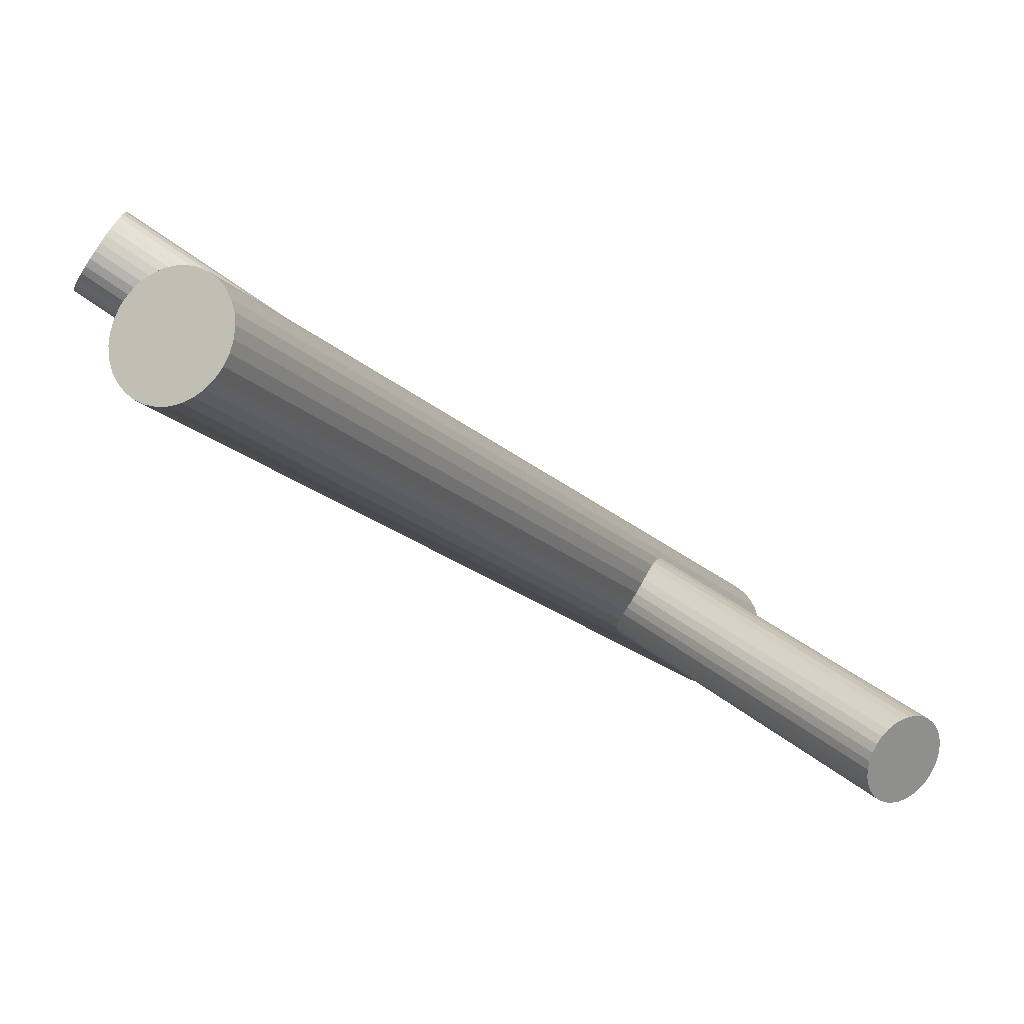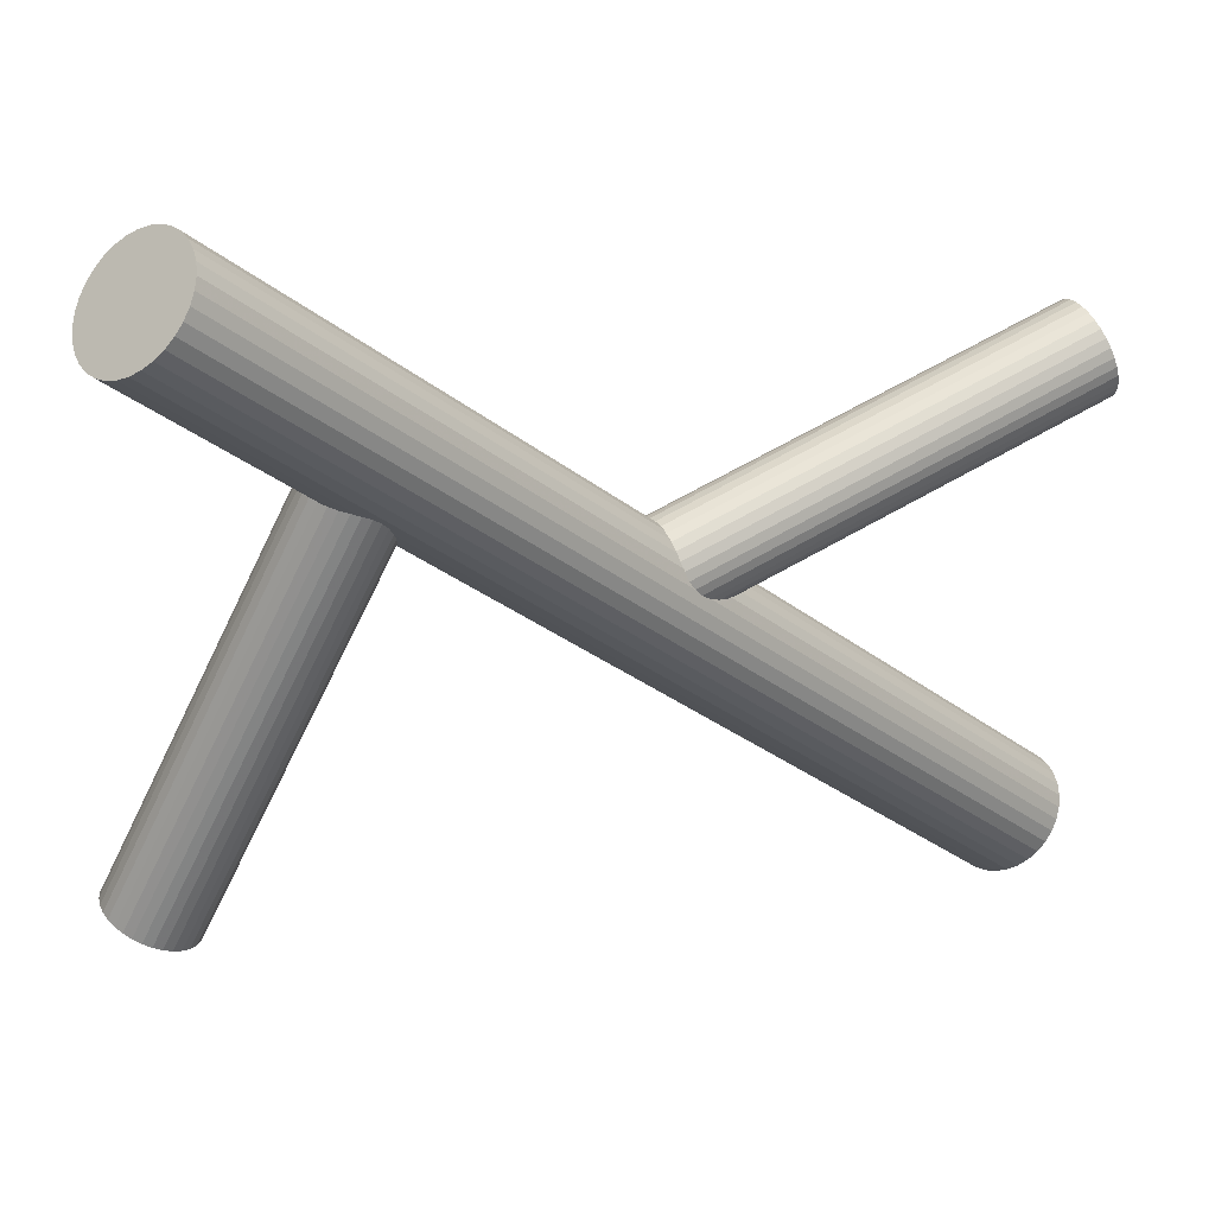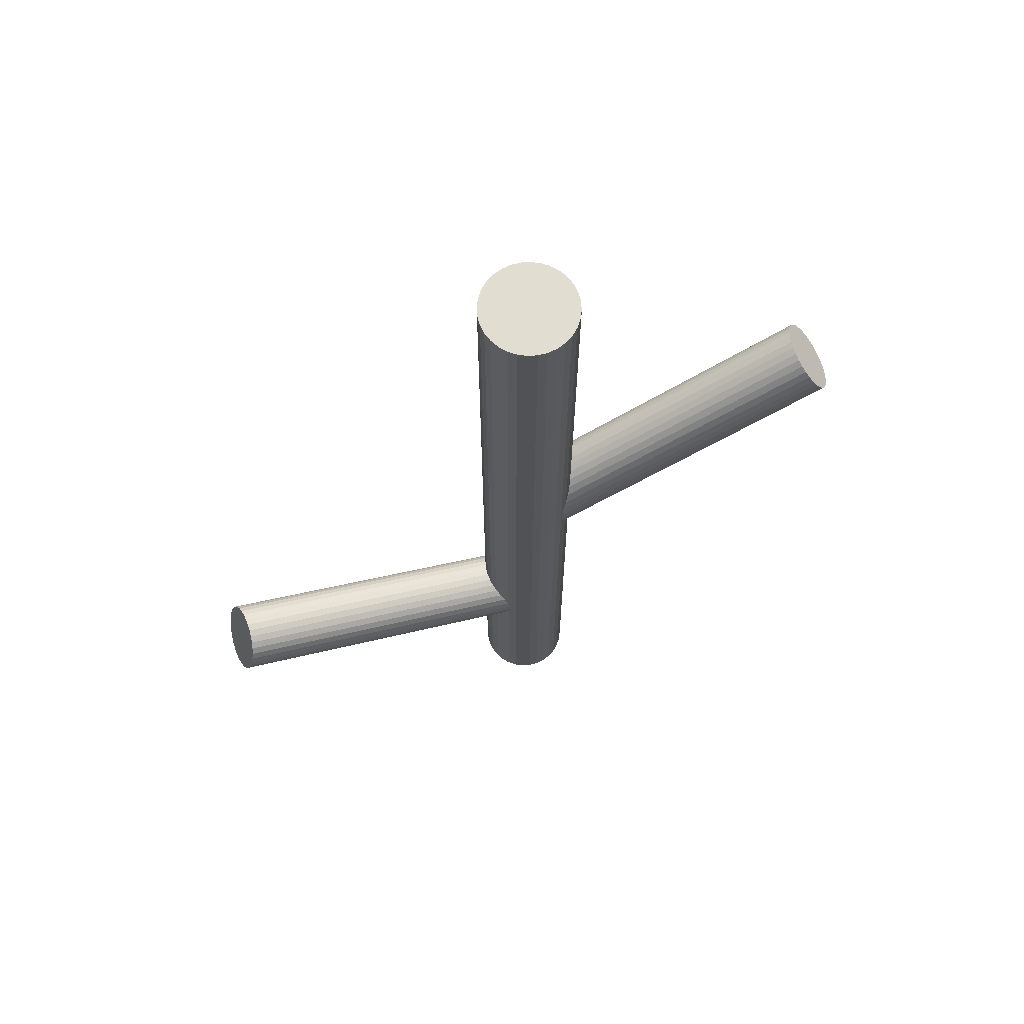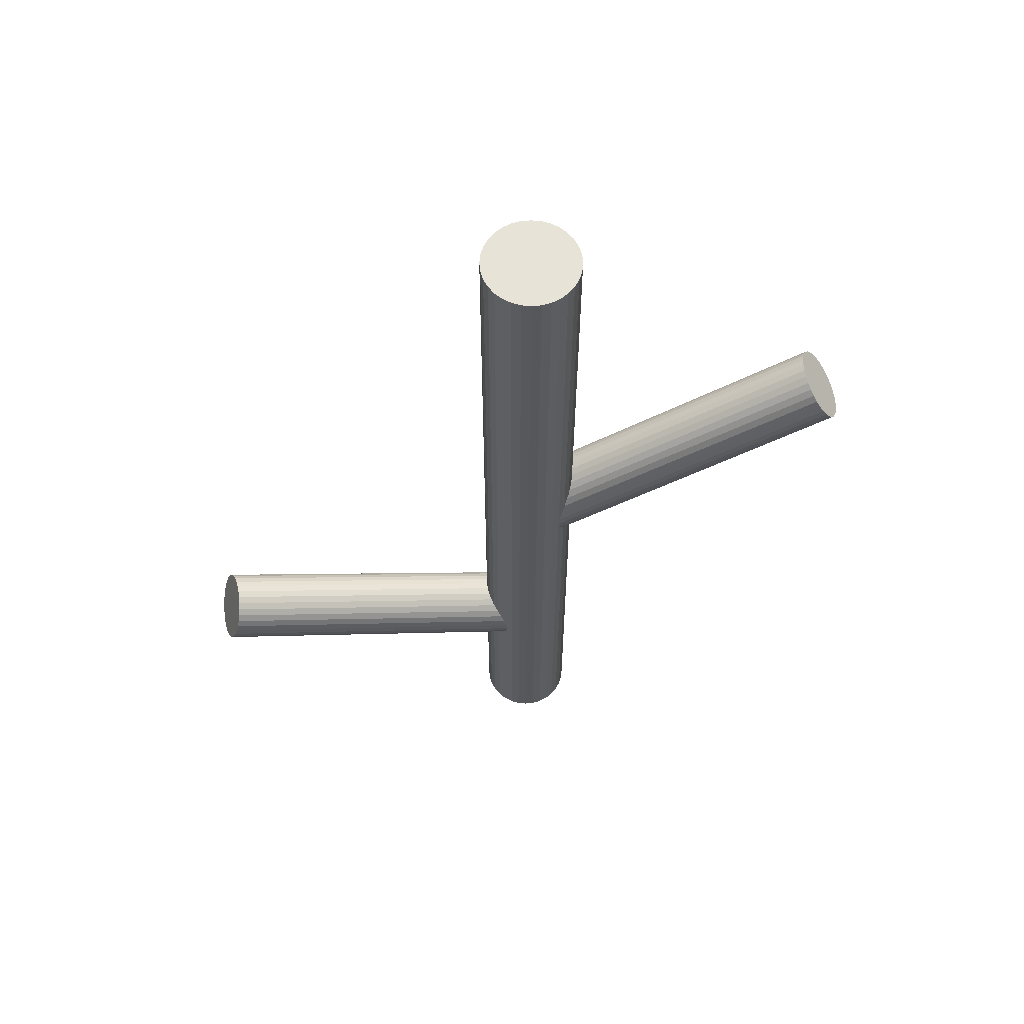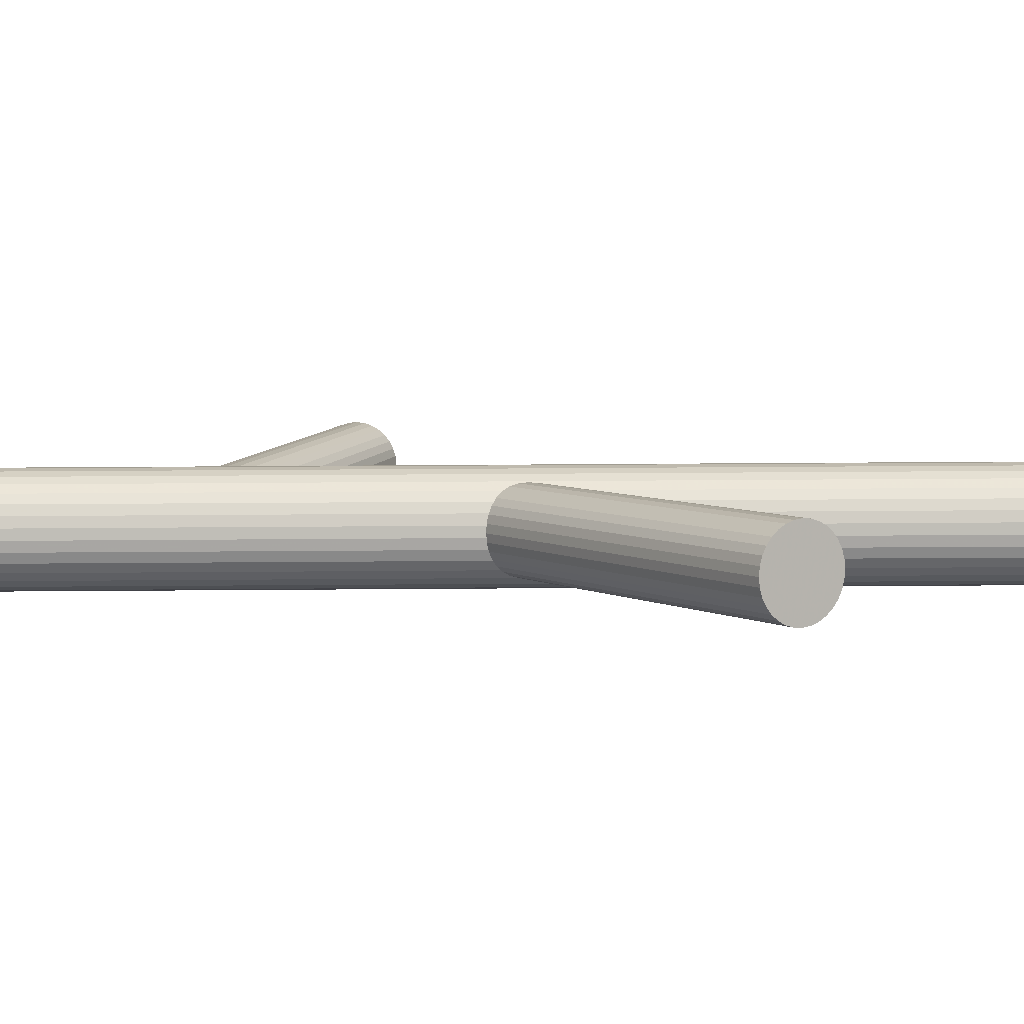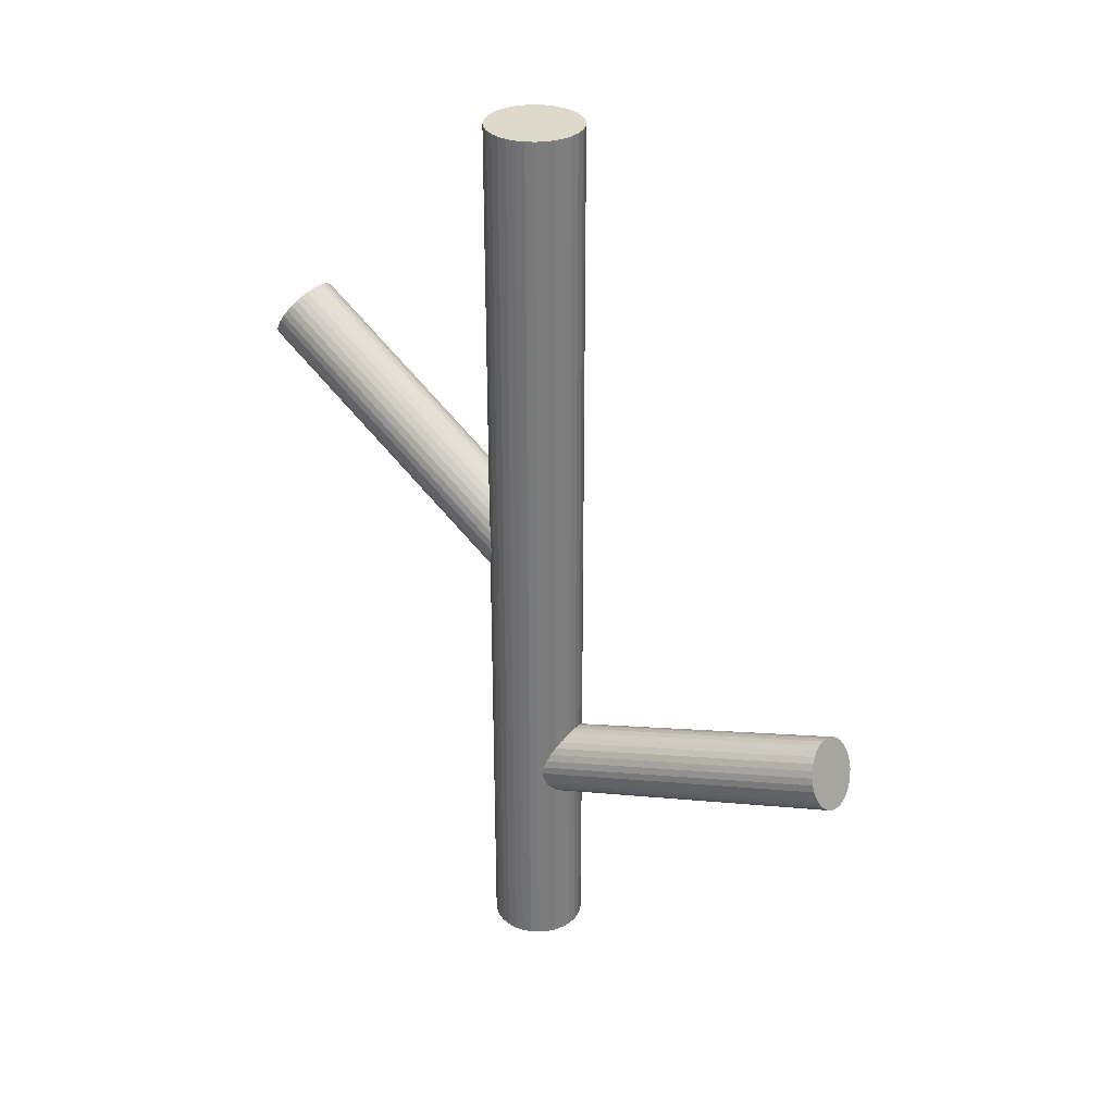
<metadata>
{"format":"obj","ext":"obj","renderer":"f3d","projection":"perspective","resolution":1024,"background":"white","views":[{"elev":-15.4,"azim":25.5,"up":"+Y"},{"elev":-25.6,"azim":-143.0,"up":"+Y"},{"elev":68.4,"azim":125.8,"up":"+Z"},{"elev":62.0,"azim":134.9,"up":"+Z"},{"elev":43.8,"azim":-90.5,"up":"+Y"},{"elev":31.7,"azim":-1.1,"up":"+Z"}]}
</metadata>
<code>
v 0.2969 -0.2154 -0.181
v 0.002017 0.02728 -0.2946
v -0.2518 0.2197 0.2295
v 0.2804 -0.1948 -0.1081
v -0.05148 -0.008014 -0.03108
v 0.2668 -0.241 -0.1514
v -0.02817 0.01801 -0.2381
v -0.07345 0.004658 -0.5
v -0.07345 0.004658 0.5
v -0.01169 -0.002581 -0.3109
v 0.2718 -0.2073 -0.1081
v 0.01406 0.04091 -0.5
v 0.01406 0.04091 0.5
v 0.01406 -0.03159 -0.5
v 0.01406 -0.03159 0.5
v -0.005168 -0.008647 0.02566
v -0.04181 -0.02818 -0.2813
v -0.03679 0.005507 -0.2381
v 0.2682 -0.2137 -0.1102
v -0.3088 0.2008 0.1784
v 0.2864 -0.2082 -0.1442
v -0.04034 -0.0009156 -0.2402
v -0.3108 0.1885 0.1876
v -0.2538 0.2351 0.2125
v -0.2805 0.1786 0.2337
v -0.01134 0.03801 -0.02604
v 0.3046 -0.2026 -0.1782
v -0.02219 -0.04661 -0.5
v -0.02219 -0.04661 0.5
v -0.02219 0.004658 -0.2742
v -0.02219 0.004658 -0.5
v -0.02219 0.004658 0.5
v -0.02219 0.004658 -0.007578
v -0.02219 0.05592 -0.5
v -0.02219 0.05592 0.5
v -0.03303 -0.0287 0.01089
v -0.3101 0.1833 0.1933
v -0.256 0.2067 0.2367
v -0.004034 0.01023 -0.3081
v -0.293 0.2262 0.1734
v 0.301 -0.209 -0.1803
v -0.3025 0.214 0.1734
v 0.306 -0.1753 -0.137
v -0.2747 0.1828 0.2367
v -0.007582 0.003809 -0.3102
v -0.2605 0.2403 0.1995
v 0.2759 -0.2009 -0.1074
v 0.2924 -0.2215 -0.1803
v -0.002562 0.03749 -0.267
v -0.2971 0.1731 0.2187
v -0.2863 0.1756 0.2295
v -0.03921 0.01796 -0.04081
v -0.05844 0.04091 -0.5
v -0.05844 0.04091 0.5
v -0.05844 -0.03159 -0.5
v -0.05844 -0.03159 0.5
v 0.02908 0.004658 -0.5
v 0.02908 0.004658 0.5
v -0.0162 -0.008692 -0.3102
v 0.2622 -0.2308 -0.1238
v -0.03268 0.0119 -0.2374
v -0.3055 0.1758 0.206
v 0.00711 0.01733 0.01592
v -0.04639 -0.01796 -0.2537
v 0.2643 -0.2402 -0.1442
v 0.2627 -0.2382 -0.137
v 0.27 -0.2405 -0.1583
v -0.04428 -0.02738 -0.2742
v -0.03859 -0.02771 -0.2882
v -0.06955 -0.01496 -0.5
v -0.06955 -0.01496 0.5
v -0.06955 0.02428 -0.5
v -0.06955 0.02428 0.5
v -0.04591 -0.02535 -0.267
v -0.0499 -0.001628 -0.03521
v 0.005078 0.03269 -0.001094
v -0.2567 0.2383 0.206
v -0.05194 -0.01391 -0.02604
v 0.262 -0.235 -0.1301
v 0.2989 -0.1775 -0.1238
v 0.02044 -0.02382 -0.5
v 0.02044 -0.02382 0.5
v 0.02044 0.03314 -0.5
v 0.02044 0.03314 0.5
v -0.002569 0.05202 -0.5
v -0.002569 0.05202 0.5
v -0.002569 -0.0427 -0.5
v -0.002569 -0.0427 0.5
v -0.0216 -0.02375 0.02006
v -0.2758 0.2385 0.1825
v -0.265 0.241 0.1933
v -0.03219 -0.04562 -0.5
v -0.03219 -0.04562 0.5
v -0.03219 0.05494 -0.5
v -0.03219 0.05494 0.5
v -0.009645 0.03532 -0.2537
v -0.04662 -0.02217 -0.2601
v -0.3017 0.1738 0.2125
v 0.2634 -0.2257 -0.1182
v -0.05126 -0.0191 -0.0203
v 0.2828 -0.232 -0.1748
v -0.2875 0.2313 0.1753
v 0.002879 0.004316 0.02313
v 0.02809 0.01466 -0.5
v 0.02809 0.01466 0.5
v 0.02809 -0.005343 -0.5
v 0.02809 -0.005343 0.5
v -0.03412 0.0238 -0.04017
v -0.04523 -0.01288 -0.2482
v -0.02574 -0.01916 -0.3047
v -0.2596 0.2001 0.2386
v -0.04364 0.01162 -0.04017
v 0.006294 -0.03797 -0.5
v 0.006294 -0.03797 0.5
v 0.006294 0.04728 -0.5
v 0.006294 0.04728 0.5
v -0.3061 0.2074 0.1753
v -0.2691 0.1879 0.2386
v -0.01581 -0.01958 0.02313
v -0.252 0.2308 0.2187
v -0.001563 0.03788 -0.01406
v -0.02742 -0.02683 0.01592
v -0.03823 -0.02928 0.00514
v -0.2817 0.2355 0.1784
v 0.2782 -0.2359 -0.1702
v 0.2852 -0.1892 -0.1102
v -0.0466 -0.02657 -0.007578
v -0.3083 0.179 0.1995
v -0.2513 0.2256 0.2245
v -0.03039 -0.02312 -0.3002
v -0.02343 0.02361 -0.2402
v -0.2534 0.2133 0.2337
v 0.3074 -0.1964 -0.1748
v 0.2654 -0.2199 -0.1136
v -0.04319 -0.007124 -0.2436
v -0.001184 0.01644 -0.3047
v 0.2876 -0.2271 -0.1782
v 0.2946 -0.1804 -0.1182
v -0.02095 -0.01429 -0.3081
v -0.3104 0.1944 0.1825
v -0.01398 0.03243 -0.2482
v 0.002227 0.03588 -0.007578
v -0.2641 0.1938 0.2393
v -0.01696 0.03615 -0.03108
v -0.006145 0.0386 -0.0203
v 0.2899 -0.1843 -0.1136
v -0.04281 -0.02856 -0.001094
v 0.3094 -0.1906 -0.1702
v -0.02857 0.0289 -0.03828
v -0.05067 -0.03797 -0.5
v -0.05067 -0.03797 0.5
v -0.05067 0.04728 -0.5
v -0.05067 0.04728 0.5
v -0.01864 0.02848 -0.2436
v 0.3108 -0.1813 -0.1583
v 0.0008598 0.0222 -0.3002
v 0.2739 -0.2388 -0.1646
v -0.0007326 -0.0023 0.02502
v -0.01026 -0.01448 0.02502
v -0.07247 0.01466 -0.5
v -0.07247 0.01466 0.5
v -0.07247 -0.005343 -0.5
v -0.07247 -0.005343 0.5
v -0.04725 0.005001 -0.03828
v 0.006881 0.02842 0.00514
v -0.03473 -0.026 -0.2946
v 0.002245 0.03149 -0.2882
v -0.2811 0.2071 0.206
v -0.2702 0.2404 0.1876
v -0.2919 0.1737 0.2245
v -0.01219 -0.04562 -0.5
v -0.01219 -0.04562 0.5
v -0.01219 0.05494 -0.5
v -0.01219 0.05494 0.5
v -0.04181 0.05202 -0.5
v -0.04181 0.05202 0.5
v -0.04181 -0.0427 -0.5
v -0.04181 -0.0427 0.5
v -0.02277 0.03307 -0.03521
v -0.06481 -0.02382 -0.5
v -0.06481 -0.02382 0.5
v -0.06481 0.03314 -0.5
v -0.06481 0.03314 0.5
v -0.04945 -0.02337 -0.01406
v 0.007567 0.02323 0.01089
v 0.005527 0.01094 0.02006
v 0.3028 -0.1758 -0.1301
v 0.3101 -0.1782 -0.1514
v 0.3085 -0.1761 -0.1442
v -0.005788 0.03703 -0.2601
v 0.001533 0.03467 -0.2813
v 0.02517 -0.01496 -0.5
v 0.02517 -0.01496 0.5
v 0.02517 0.02428 -0.5
v 0.02517 0.02428 0.5
v -8.964e-05 0.0367 -0.2742
v -0.2981 0.2204 0.1728
v 0.3106 -0.1855 -0.1646
f 57 31 104
f 57 104 58
f 58 104 105
f 58 105 32
f 104 31 194
f 104 194 105
f 105 194 195
f 105 195 32
f 194 31 83
f 194 83 195
f 195 83 84
f 195 84 32
f 83 31 12
f 83 12 84
f 84 12 13
f 84 13 32
f 12 31 115
f 12 115 13
f 13 115 116
f 13 116 32
f 115 31 85
f 115 85 116
f 116 85 86
f 116 86 32
f 85 31 173
f 85 173 86
f 86 173 174
f 86 174 32
f 173 31 34
f 173 34 174
f 174 34 35
f 174 35 32
f 34 31 94
f 34 94 35
f 35 94 95
f 35 95 32
f 94 31 175
f 94 175 95
f 95 175 176
f 95 176 32
f 175 31 152
f 175 152 176
f 176 152 153
f 176 153 32
f 152 31 53
f 152 53 153
f 153 53 54
f 153 54 32
f 53 31 182
f 53 182 54
f 54 182 183
f 54 183 32
f 182 31 72
f 182 72 183
f 183 72 73
f 183 73 32
f 72 31 160
f 72 160 73
f 73 160 161
f 73 161 32
f 160 31 8
f 160 8 161
f 161 8 9
f 161 9 32
f 8 31 162
f 8 162 9
f 9 162 163
f 9 163 32
f 162 31 70
f 162 70 163
f 163 70 71
f 163 71 32
f 70 31 180
f 70 180 71
f 71 180 181
f 71 181 32
f 180 31 55
f 180 55 181
f 181 55 56
f 181 56 32
f 55 31 150
f 55 150 56
f 56 150 151
f 56 151 32
f 150 31 177
f 150 177 151
f 151 177 178
f 151 178 32
f 177 31 92
f 177 92 178
f 178 92 93
f 178 93 32
f 92 31 28
f 92 28 93
f 93 28 29
f 93 29 32
f 28 31 171
f 28 171 29
f 29 171 172
f 29 172 32
f 171 31 87
f 171 87 172
f 172 87 88
f 172 88 32
f 87 31 113
f 87 113 88
f 88 113 114
f 88 114 32
f 113 31 14
f 113 14 114
f 114 14 15
f 114 15 32
f 14 31 81
f 14 81 15
f 15 81 82
f 15 82 32
f 81 31 192
f 81 192 82
f 82 192 193
f 82 193 32
f 192 31 106
f 192 106 193
f 193 106 107
f 193 107 32
f 106 31 57
f 106 57 107
f 107 57 58
f 107 58 32
f 127 33 147
f 127 147 62
f 62 147 98
f 62 98 168
f 147 33 123
f 147 123 98
f 98 123 50
f 98 50 168
f 123 33 36
f 123 36 50
f 50 36 170
f 50 170 168
f 36 33 122
f 36 122 170
f 170 122 51
f 170 51 168
f 122 33 89
f 122 89 51
f 51 89 25
f 51 25 168
f 89 33 119
f 89 119 25
f 25 119 44
f 25 44 168
f 119 33 159
f 119 159 44
f 44 159 118
f 44 118 168
f 159 33 16
f 159 16 118
f 118 16 143
f 118 143 168
f 16 33 158
f 16 158 143
f 143 158 111
f 143 111 168
f 158 33 103
f 158 103 111
f 111 103 38
f 111 38 168
f 103 33 186
f 103 186 38
f 38 186 132
f 38 132 168
f 186 33 63
f 186 63 132
f 132 63 3
f 132 3 168
f 63 33 185
f 63 185 3
f 3 185 129
f 3 129 168
f 185 33 165
f 185 165 129
f 129 165 120
f 129 120 168
f 165 33 76
f 165 76 120
f 120 76 24
f 120 24 168
f 76 33 142
f 76 142 24
f 24 142 77
f 24 77 168
f 142 33 121
f 142 121 77
f 77 121 46
f 77 46 168
f 121 33 145
f 121 145 46
f 46 145 91
f 46 91 168
f 145 33 26
f 145 26 91
f 91 26 169
f 91 169 168
f 26 33 144
f 26 144 169
f 169 144 90
f 169 90 168
f 144 33 179
f 144 179 90
f 90 179 124
f 90 124 168
f 179 33 149
f 179 149 124
f 124 149 102
f 124 102 168
f 149 33 108
f 149 108 102
f 102 108 40
f 102 40 168
f 108 33 52
f 108 52 40
f 40 52 197
f 40 197 168
f 52 33 112
f 52 112 197
f 197 112 42
f 197 42 168
f 112 33 164
f 112 164 42
f 42 164 117
f 42 117 168
f 164 33 75
f 164 75 117
f 117 75 20
f 117 20 168
f 75 33 5
f 75 5 20
f 20 5 140
f 20 140 168
f 5 33 78
f 5 78 140
f 140 78 23
f 140 23 168
f 78 33 100
f 78 100 23
f 23 100 37
f 23 37 168
f 100 33 184
f 100 184 37
f 37 184 128
f 37 128 168
f 184 33 127
f 184 127 128
f 128 127 62
f 128 62 168
f 196 30 49
f 196 49 189
f 189 49 43
f 189 43 21
f 49 30 190
f 49 190 43
f 43 190 187
f 43 187 21
f 190 30 96
f 190 96 187
f 187 96 80
f 187 80 21
f 96 30 141
f 96 141 80
f 80 141 138
f 80 138 21
f 141 30 154
f 141 154 138
f 138 154 146
f 138 146 21
f 154 30 131
f 154 131 146
f 146 131 126
f 146 126 21
f 131 30 7
f 131 7 126
f 126 7 4
f 126 4 21
f 7 30 61
f 7 61 4
f 4 61 47
f 4 47 21
f 61 30 18
f 61 18 47
f 47 18 11
f 47 11 21
f 18 30 22
f 18 22 11
f 11 22 19
f 11 19 21
f 22 30 135
f 22 135 19
f 19 135 134
f 19 134 21
f 135 30 109
f 135 109 134
f 134 109 99
f 134 99 21
f 109 30 64
f 109 64 99
f 99 64 60
f 99 60 21
f 64 30 97
f 64 97 60
f 60 97 79
f 60 79 21
f 97 30 74
f 97 74 79
f 79 74 66
f 79 66 21
f 74 30 68
f 74 68 66
f 66 68 65
f 66 65 21
f 68 30 17
f 68 17 65
f 65 17 6
f 65 6 21
f 17 30 69
f 17 69 6
f 6 69 67
f 6 67 21
f 69 30 166
f 69 166 67
f 67 166 157
f 67 157 21
f 166 30 130
f 166 130 157
f 157 130 125
f 157 125 21
f 130 30 110
f 130 110 125
f 125 110 101
f 125 101 21
f 110 30 139
f 110 139 101
f 101 139 137
f 101 137 21
f 139 30 59
f 139 59 137
f 137 59 48
f 137 48 21
f 59 30 10
f 59 10 48
f 48 10 1
f 48 1 21
f 10 30 45
f 10 45 1
f 1 45 41
f 1 41 21
f 45 30 39
f 45 39 41
f 41 39 27
f 41 27 21
f 39 30 136
f 39 136 27
f 27 136 133
f 27 133 21
f 136 30 156
f 136 156 133
f 133 156 148
f 133 148 21
f 156 30 2
f 156 2 148
f 148 2 198
f 148 198 21
f 2 30 167
f 2 167 198
f 198 167 155
f 198 155 21
f 167 30 191
f 167 191 155
f 155 191 188
f 155 188 21
f 191 30 196
f 191 196 188
f 188 196 189
f 188 189 21

</code>
